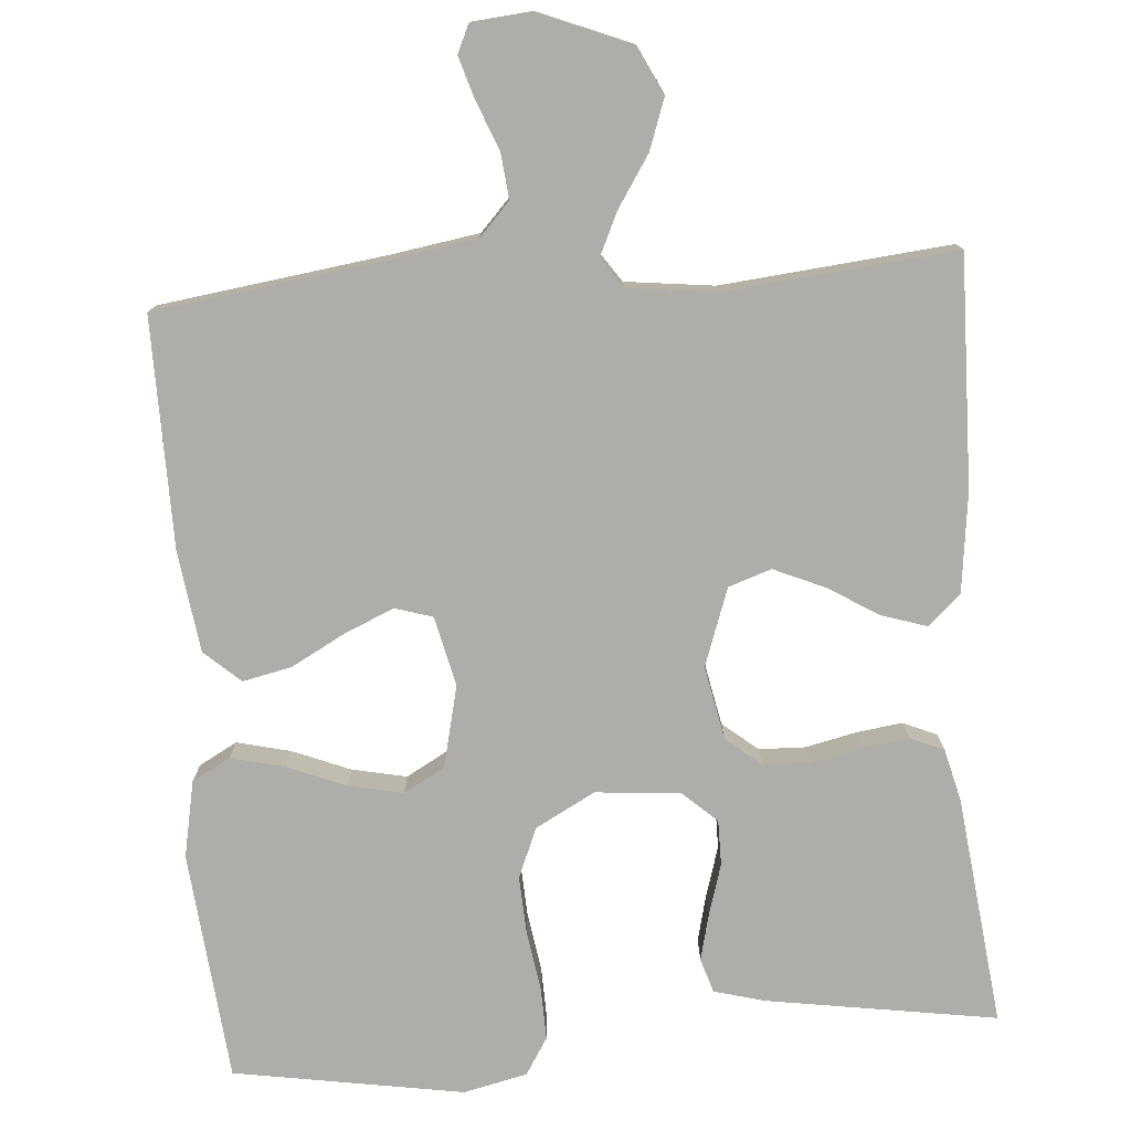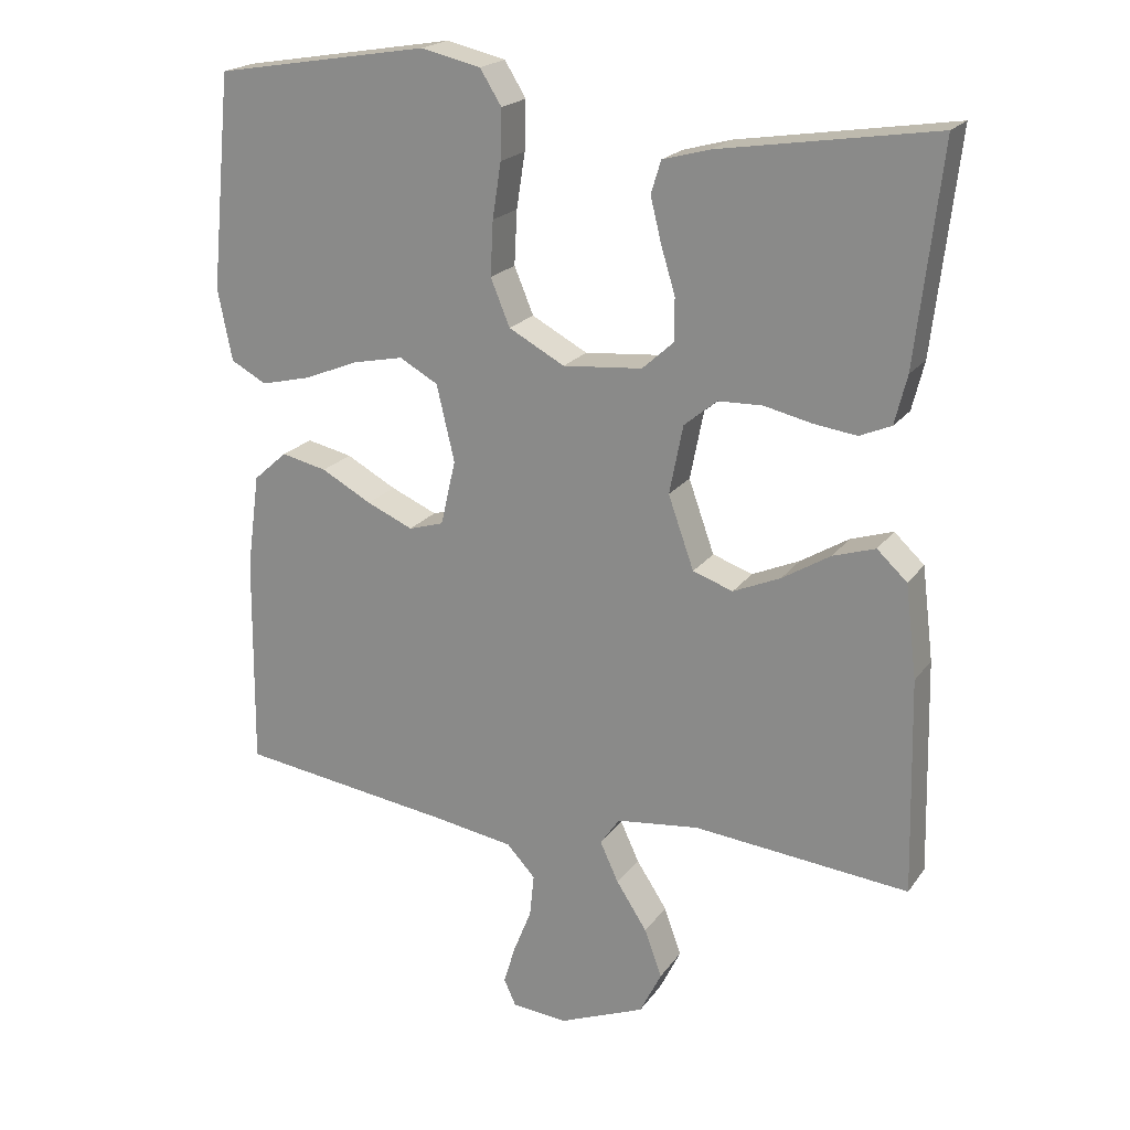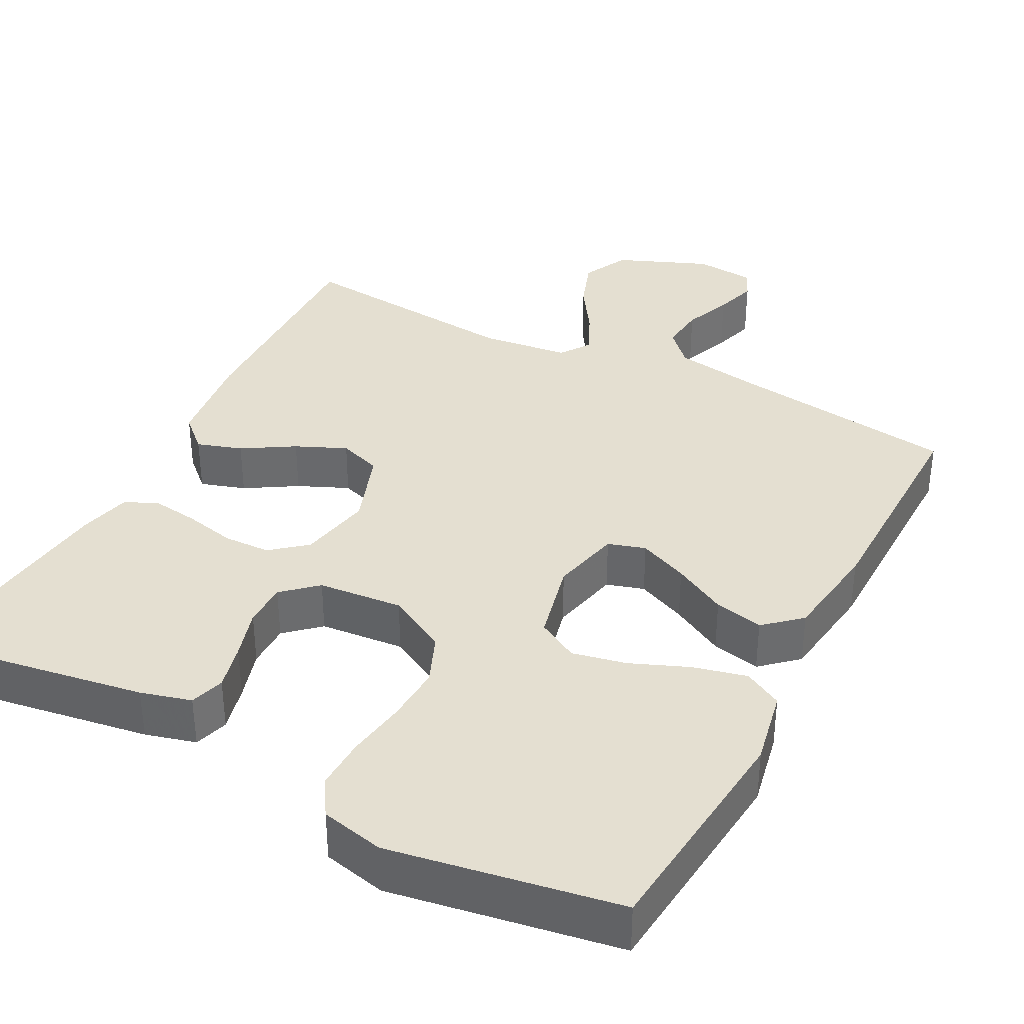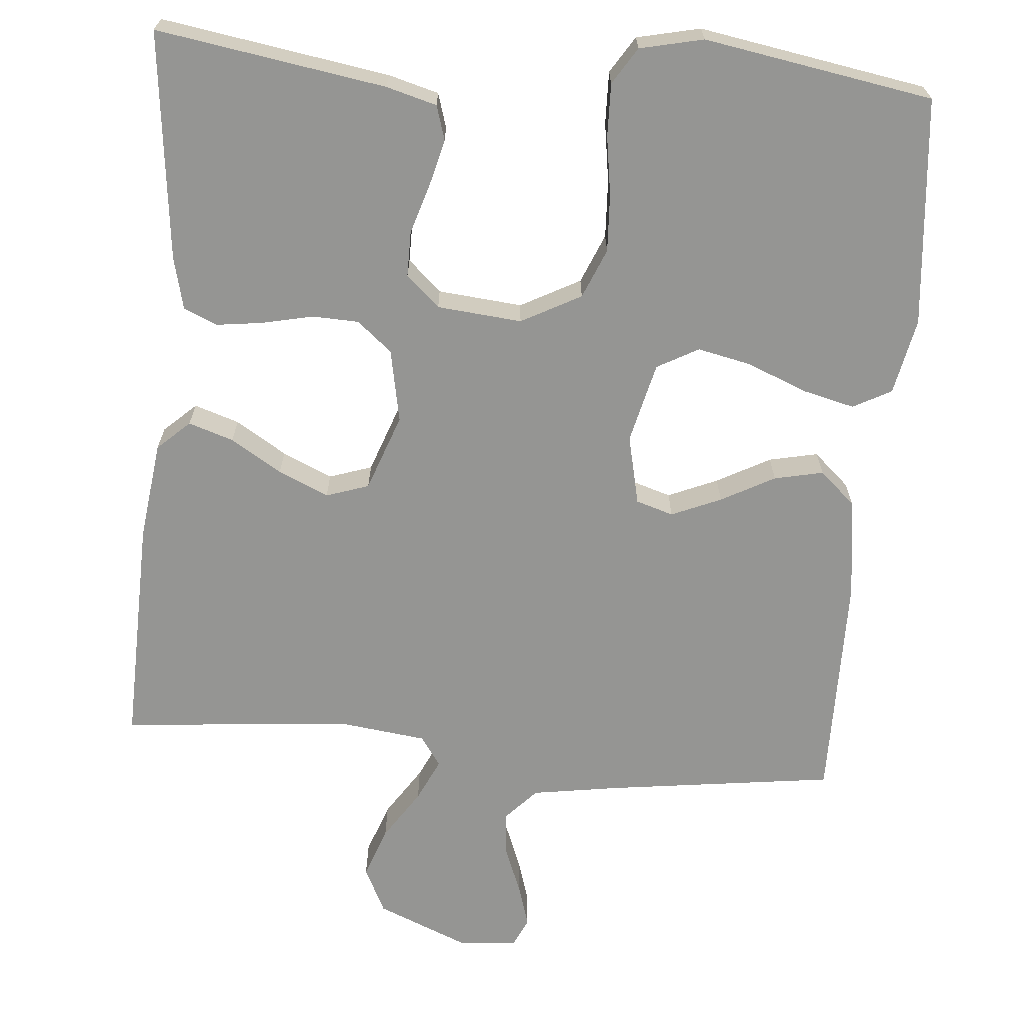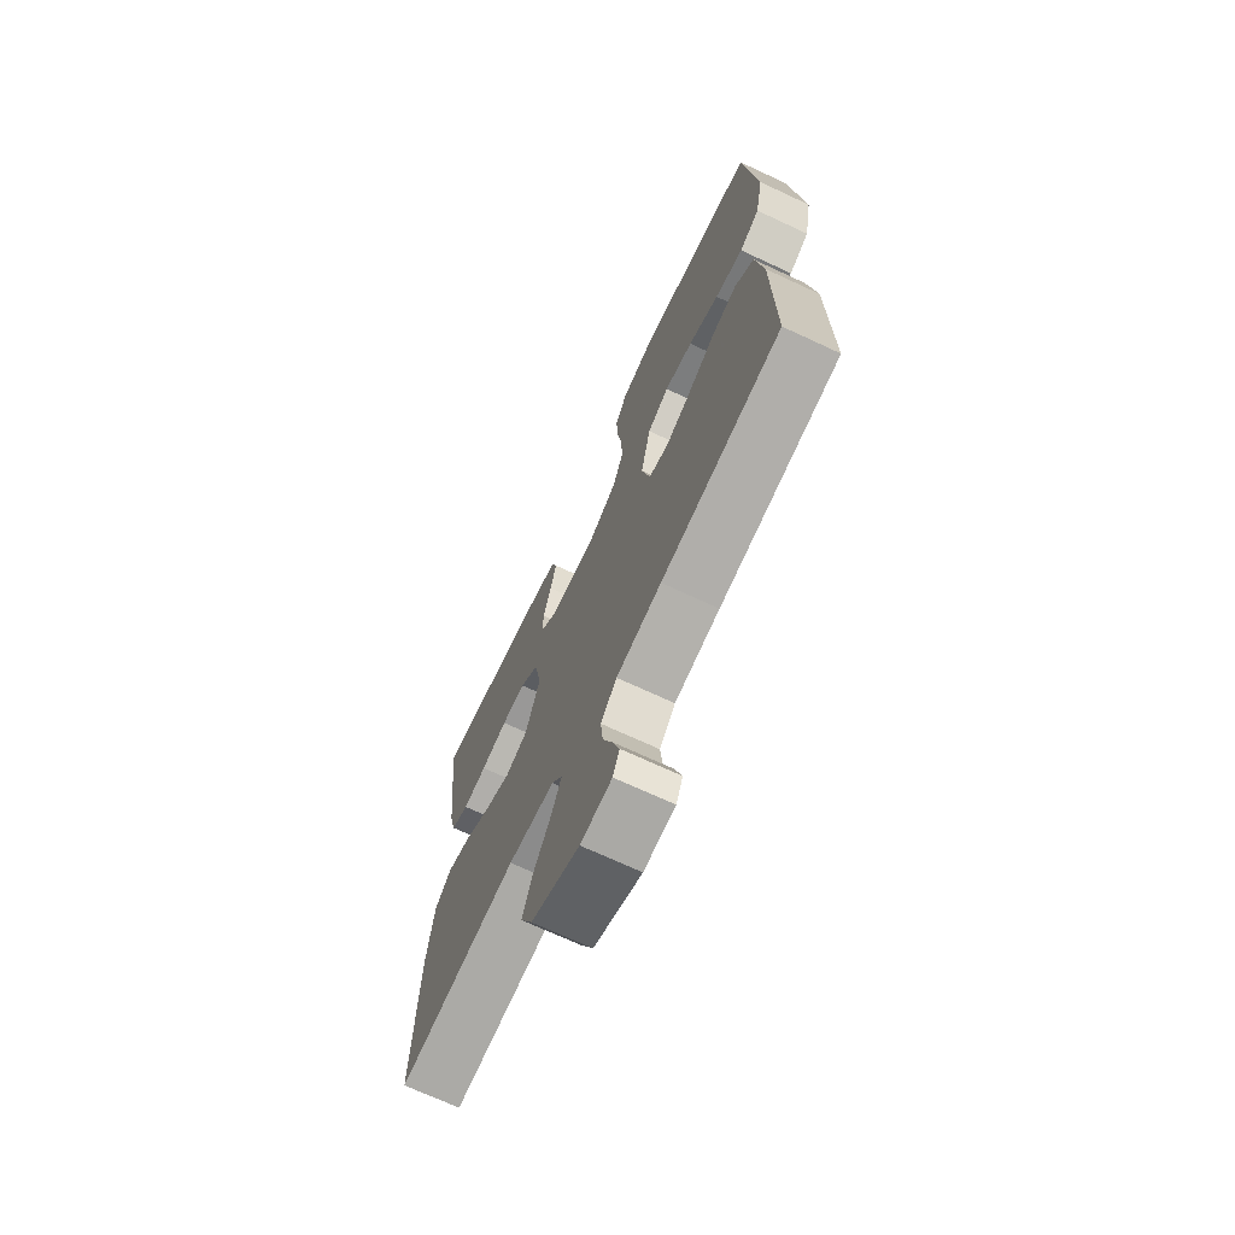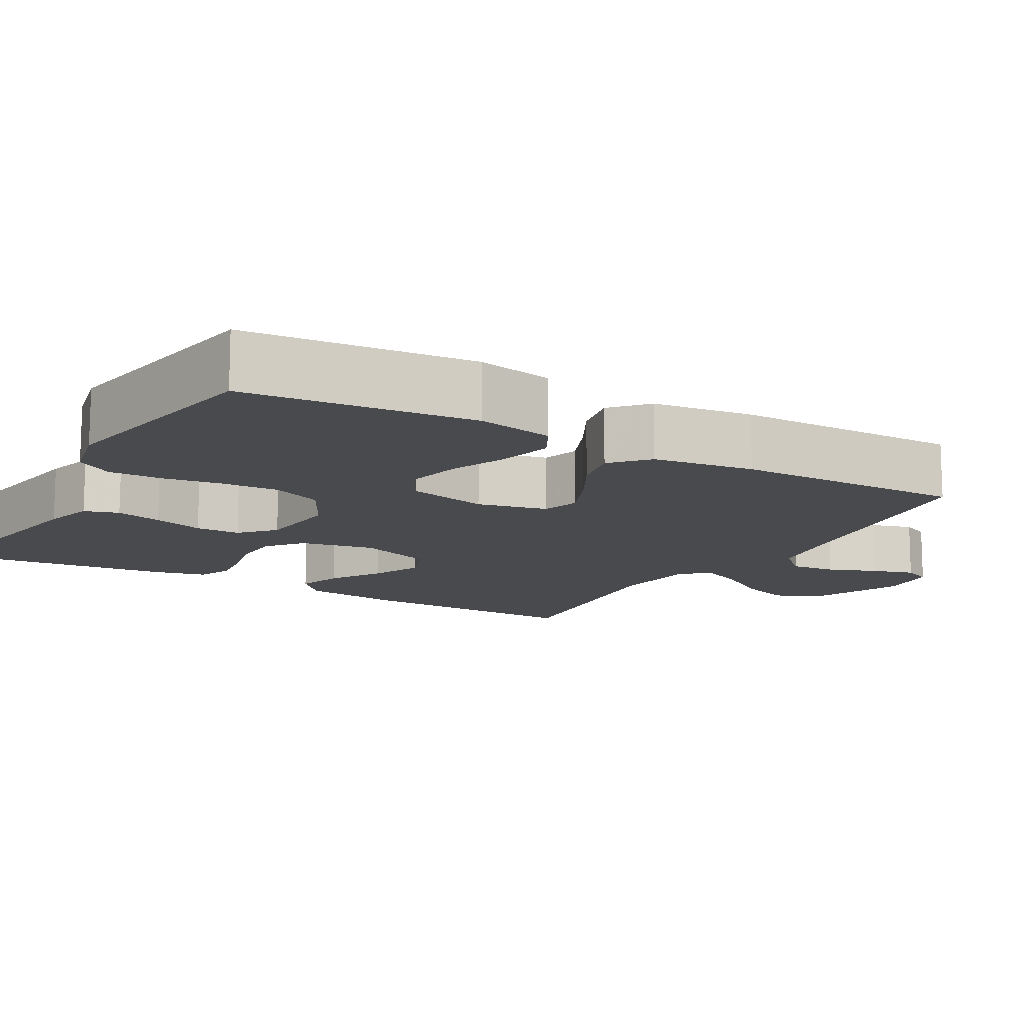
<metadata>
{"format":"obj","ext":"obj","renderer":"f3d","projection":"perspective","resolution":1024,"background":"white","views":[{"elev":-77.4,"azim":-175.6,"up":"+Y"},{"elev":20.5,"azim":-154.7,"up":"+Z"},{"elev":36.7,"azim":27.6,"up":"+Y"},{"elev":-67.3,"azim":-5.1,"up":"+Y"},{"elev":-70.5,"azim":65.0,"up":"+Z"},{"elev":-13.0,"azim":60.0,"up":"+Y"}]}
</metadata>
<code>
v 0.5 0.07 -0.5
v 0.2 0.07 -0.541
v 0.087 0.07 -0.559
v 0.047 0.07 -0.602
v 0.053 0.07 -0.661
v 0.078 0.07 -0.724
v 0.095 0.07 -0.779
v 0.078 0.07 -0.816
v 0 0.07 -0.823
v -0.12 0.07 -0.774
v -0.15 0.07 -0.713
v -0.126 0.07 -0.646
v -0.083 0.07 -0.58
v -0.057 0.07 -0.524
v -0.084 0.07 -0.485
v -0.2 0.07 -0.471
v -0.5 0.07 -0.5
v -0.493 0.07 -0.2
v -0.477 0.07 -0.07
v -0.435 0.07 -0.031
v -0.376 0.07 -0.05
v -0.309 0.07 -0.091
v -0.243 0.07 -0.12
v -0.187 0.07 -0.101
v -0.151 0.07 0
v -0.17 0.07 0.096
v -0.216 0.07 0.134
v -0.277 0.07 0.136
v -0.344 0.07 0.121
v -0.404 0.07 0.113
v -0.448 0.07 0.132
v -0.465 0.07 0.2
v -0.5 0.07 0.5
v -0.2 0.07 0.453
v -0.134 0.07 0.435
v -0.12 0.07 0.39
v -0.135 0.07 0.329
v -0.155 0.07 0.263
v -0.155 0.07 0.204
v -0.111 0.07 0.164
v 0 0.07 0.154
v 0.078 0.07 0.196
v 0.105 0.07 0.261
v 0.101 0.07 0.337
v 0.089 0.07 0.414
v 0.087 0.07 0.483
v 0.117 0.07 0.531
v 0.2 0.07 0.55
v 0.5 0.07 0.5
v 0.529 0.07 0.2
v 0.509 0.07 0.1
v 0.459 0.07 0.073
v 0.389 0.07 0.09
v 0.313 0.07 0.121
v 0.242 0.07 0.136
v 0.188 0.07 0.106
v 0.163 0.07 0
v 0.184 0.07 -0.091
v 0.233 0.07 -0.106
v 0.298 0.07 -0.078
v 0.368 0.07 -0.04
v 0.432 0.07 -0.026
v 0.479 0.07 -0.068
v 0.497 0.07 -0.2
v 0.5 0 -0.5
v 0.2 0 -0.541
v 0.087 0 -0.559
v 0.047 0 -0.602
v 0.053 0 -0.661
v 0.078 0 -0.724
v 0.095 0 -0.779
v 0.078 0 -0.816
v 0 0 -0.823
v -0.12 0 -0.774
v -0.15 0 -0.713
v -0.126 0 -0.646
v -0.083 0 -0.58
v -0.057 0 -0.524
v -0.084 0 -0.485
v -0.2 0 -0.471
v -0.5 0 -0.5
v -0.493 0 -0.2
v -0.477 0 -0.07
v -0.435 0 -0.031
v -0.376 0 -0.05
v -0.309 0 -0.091
v -0.243 0 -0.12
v -0.187 0 -0.101
v -0.151 0 0
v -0.17 0 0.096
v -0.216 0 0.134
v -0.277 0 0.136
v -0.344 0 0.121
v -0.404 0 0.113
v -0.448 0 0.132
v -0.465 0 0.2
v -0.5 0 0.5
v -0.2 0 0.453
v -0.134 0 0.435
v -0.12 0 0.39
v -0.135 0 0.329
v -0.155 0 0.263
v -0.155 0 0.204
v -0.111 0 0.164
v 0 0 0.154
v 0.078 0 0.196
v 0.105 0 0.261
v 0.101 0 0.337
v 0.089 0 0.414
v 0.087 0 0.483
v 0.117 0 0.531
v 0.2 0 0.55
v 0.5 0 0.5
v 0.529 0 0.2
v 0.509 0 0.1
v 0.459 0 0.073
v 0.389 0 0.09
v 0.313 0 0.121
v 0.242 0 0.136
v 0.188 0 0.106
v 0.163 0 0
v 0.184 0 -0.091
v 0.233 0 -0.106
v 0.298 0 -0.078
v 0.368 0 -0.04
v 0.432 0 -0.026
v 0.479 0 -0.068
v 0.497 0 -0.2
f 64 1 2
f 63 64 2
f 62 63 2
f 61 62 2
f 60 61 2
f 59 60 2 3
f 58 59 3 4
f 57 58 4
f 52 53 54
f 51 52 54
f 50 51 54
f 49 50 54
f 48 49 54
f 47 48 54
f 46 47 54
f 45 46 54
f 44 45 54
f 43 44 54 55
f 42 43 55 56
f 36 37 38
f 35 36 38
f 34 35 38
f 33 34 38
f 32 33 38
f 31 32 38
f 30 31 38
f 29 30 38
f 28 29 38
f 27 28 38 39
f 26 27 39 40
f 20 21 22
f 19 20 22
f 18 19 22
f 17 18 22
f 16 17 22
f 15 16 22 23
f 14 15 23 24
f 11 12 13
f 10 11 13
f 9 10 13
f 8 9 13
f 7 8 13
f 6 7 13
f 5 6 13
f 4 5 13 14
f 14 24 25
f 4 14 25
f 57 4 25
f 56 57 25
f 42 56 25
f 41 42 25
f 25 26 40 41
f 66 65 128
f 66 128 127
f 66 127 126
f 66 126 125
f 66 125 124
f 67 66 124 123
f 68 67 123 122
f 68 122 121
f 118 117 116
f 118 116 115
f 118 115 114
f 118 114 113
f 118 113 112
f 118 112 111
f 118 111 110
f 118 110 109
f 118 109 108
f 119 118 108 107
f 120 119 107 106
f 102 101 100
f 102 100 99
f 102 99 98
f 102 98 97
f 102 97 96
f 102 96 95
f 102 95 94
f 102 94 93
f 102 93 92
f 103 102 92 91
f 104 103 91 90
f 86 85 84
f 86 84 83
f 86 83 82
f 86 82 81
f 86 81 80
f 87 86 80 79
f 88 87 79 78
f 77 76 75
f 77 75 74
f 77 74 73
f 77 73 72
f 77 72 71
f 77 71 70
f 77 70 69
f 78 77 69 68
f 89 88 78
f 89 78 68
f 89 68 121
f 89 121 120
f 89 120 106
f 89 106 105
f 105 104 90 89
f 1 65 66 2
f 2 66 67 3
f 3 67 68 4
f 4 68 69 5
f 5 69 70 6
f 6 70 71 7
f 7 71 72 8
f 8 72 73 9
f 9 73 74 10
f 10 74 75 11
f 11 75 76 12
f 12 76 77 13
f 13 77 78 14
f 14 78 79 15
f 15 79 80 16
f 16 80 81 17
f 17 81 82 18
f 18 82 83 19
f 19 83 84 20
f 20 84 85 21
f 21 85 86 22
f 22 86 87 23
f 23 87 88 24
f 24 88 89 25
f 25 89 90 26
f 26 90 91 27
f 27 91 92 28
f 28 92 93 29
f 29 93 94 30
f 30 94 95 31
f 31 95 96 32
f 32 96 97 33
f 33 97 98 34
f 34 98 99 35
f 35 99 100 36
f 36 100 101 37
f 37 101 102 38
f 38 102 103 39
f 39 103 104 40
f 40 104 105 41
f 41 105 106 42
f 42 106 107 43
f 43 107 108 44
f 44 108 109 45
f 45 109 110 46
f 46 110 111 47
f 47 111 112 48
f 48 112 113 49
f 49 113 114 50
f 50 114 115 51
f 51 115 116 52
f 52 116 117 53
f 53 117 118 54
f 54 118 119 55
f 55 119 120 56
f 56 120 121 57
f 57 121 122 58
f 58 122 123 59
f 59 123 124 60
f 60 124 125 61
f 61 125 126 62
f 62 126 127 63
f 63 127 128 64
f 64 128 65 1

</code>
